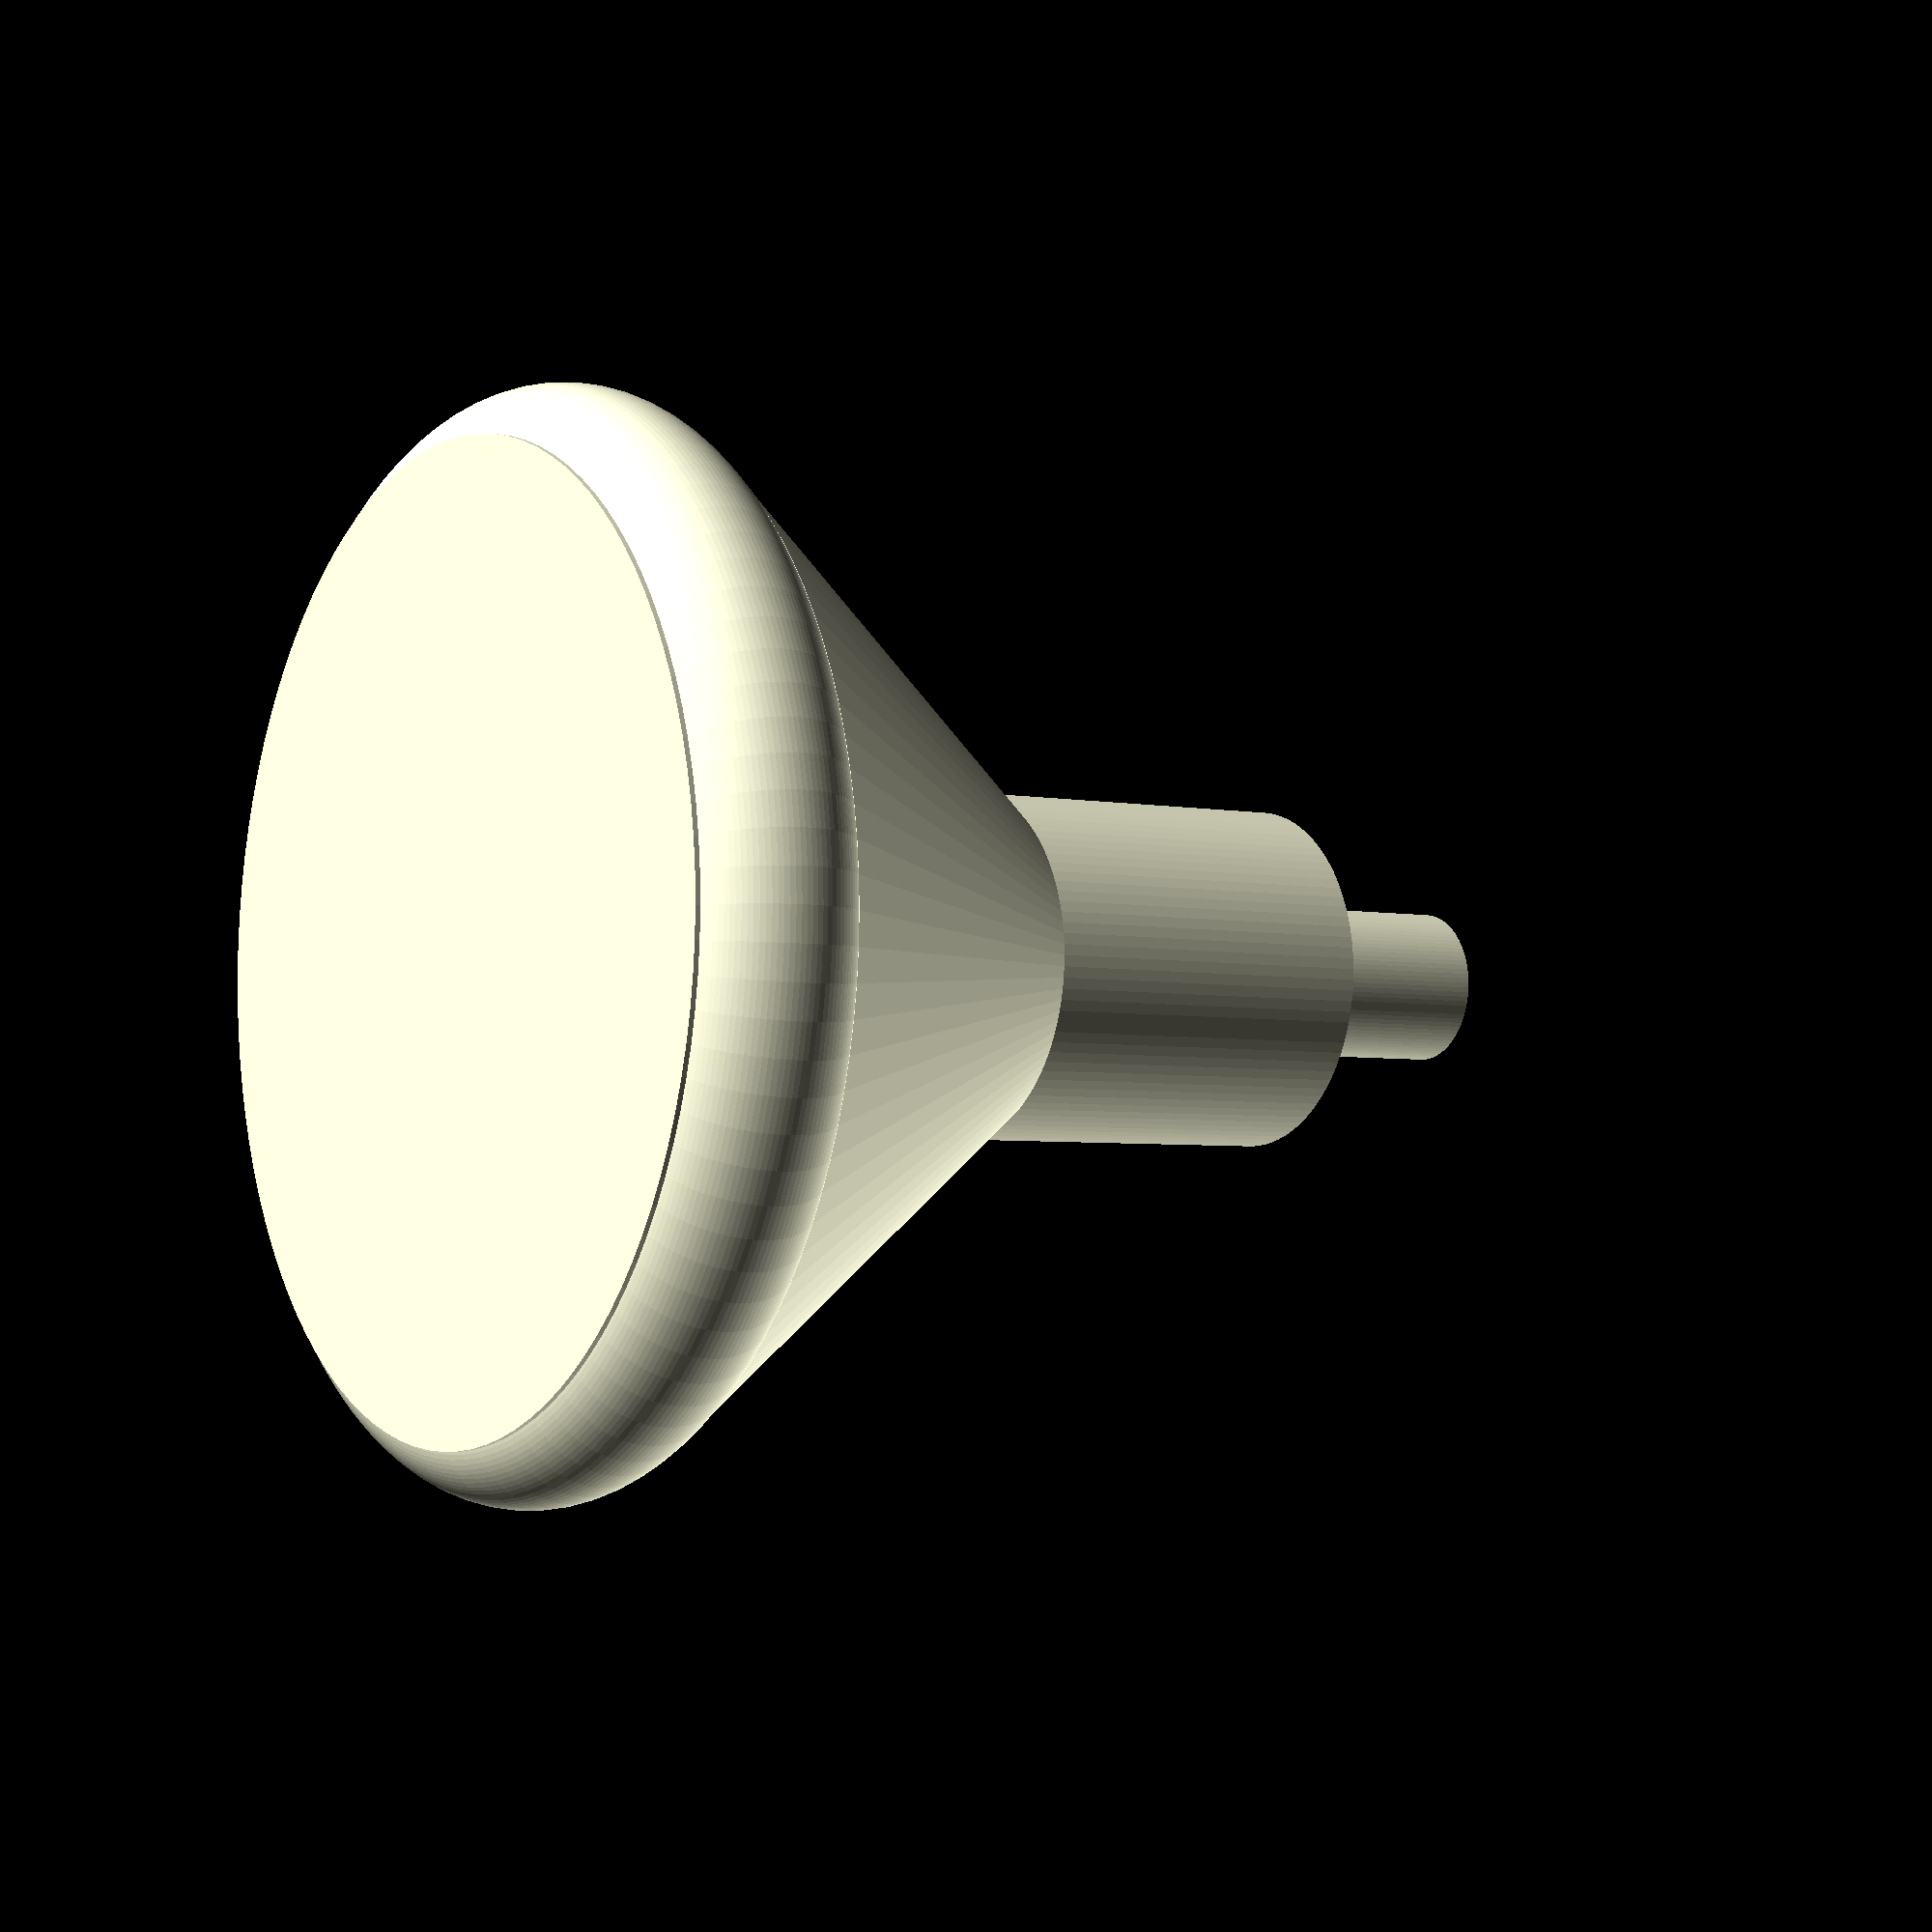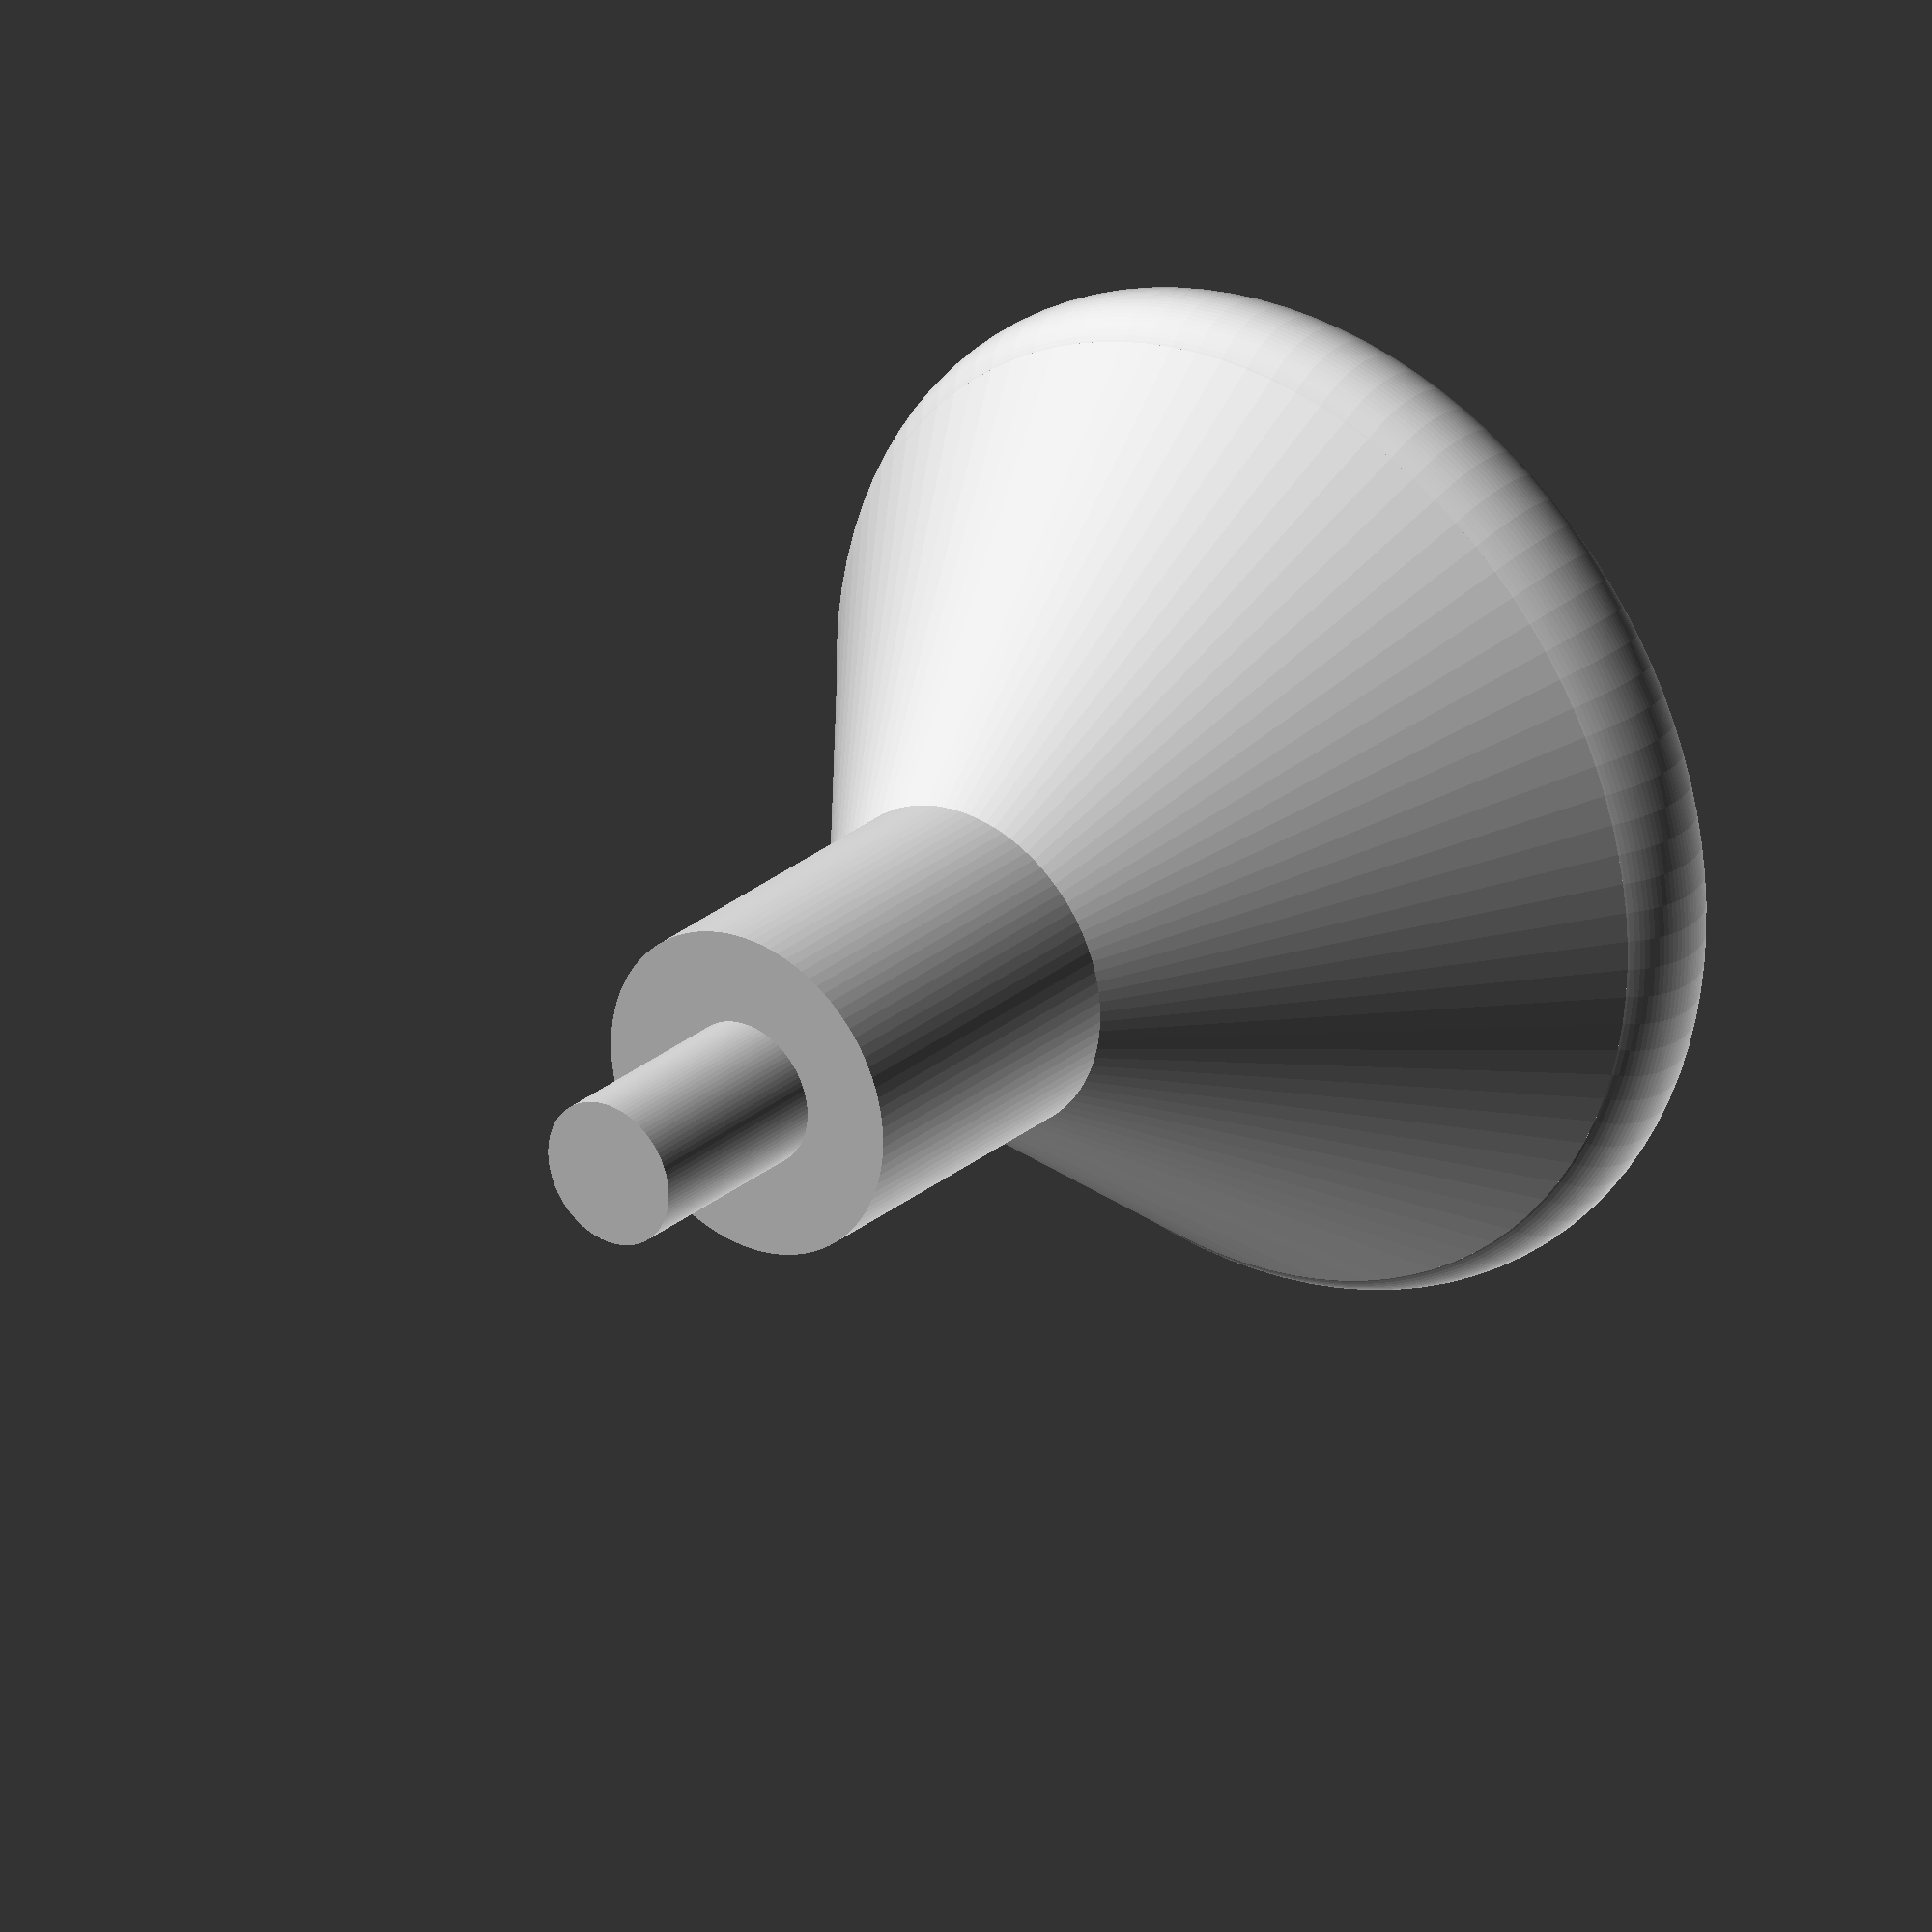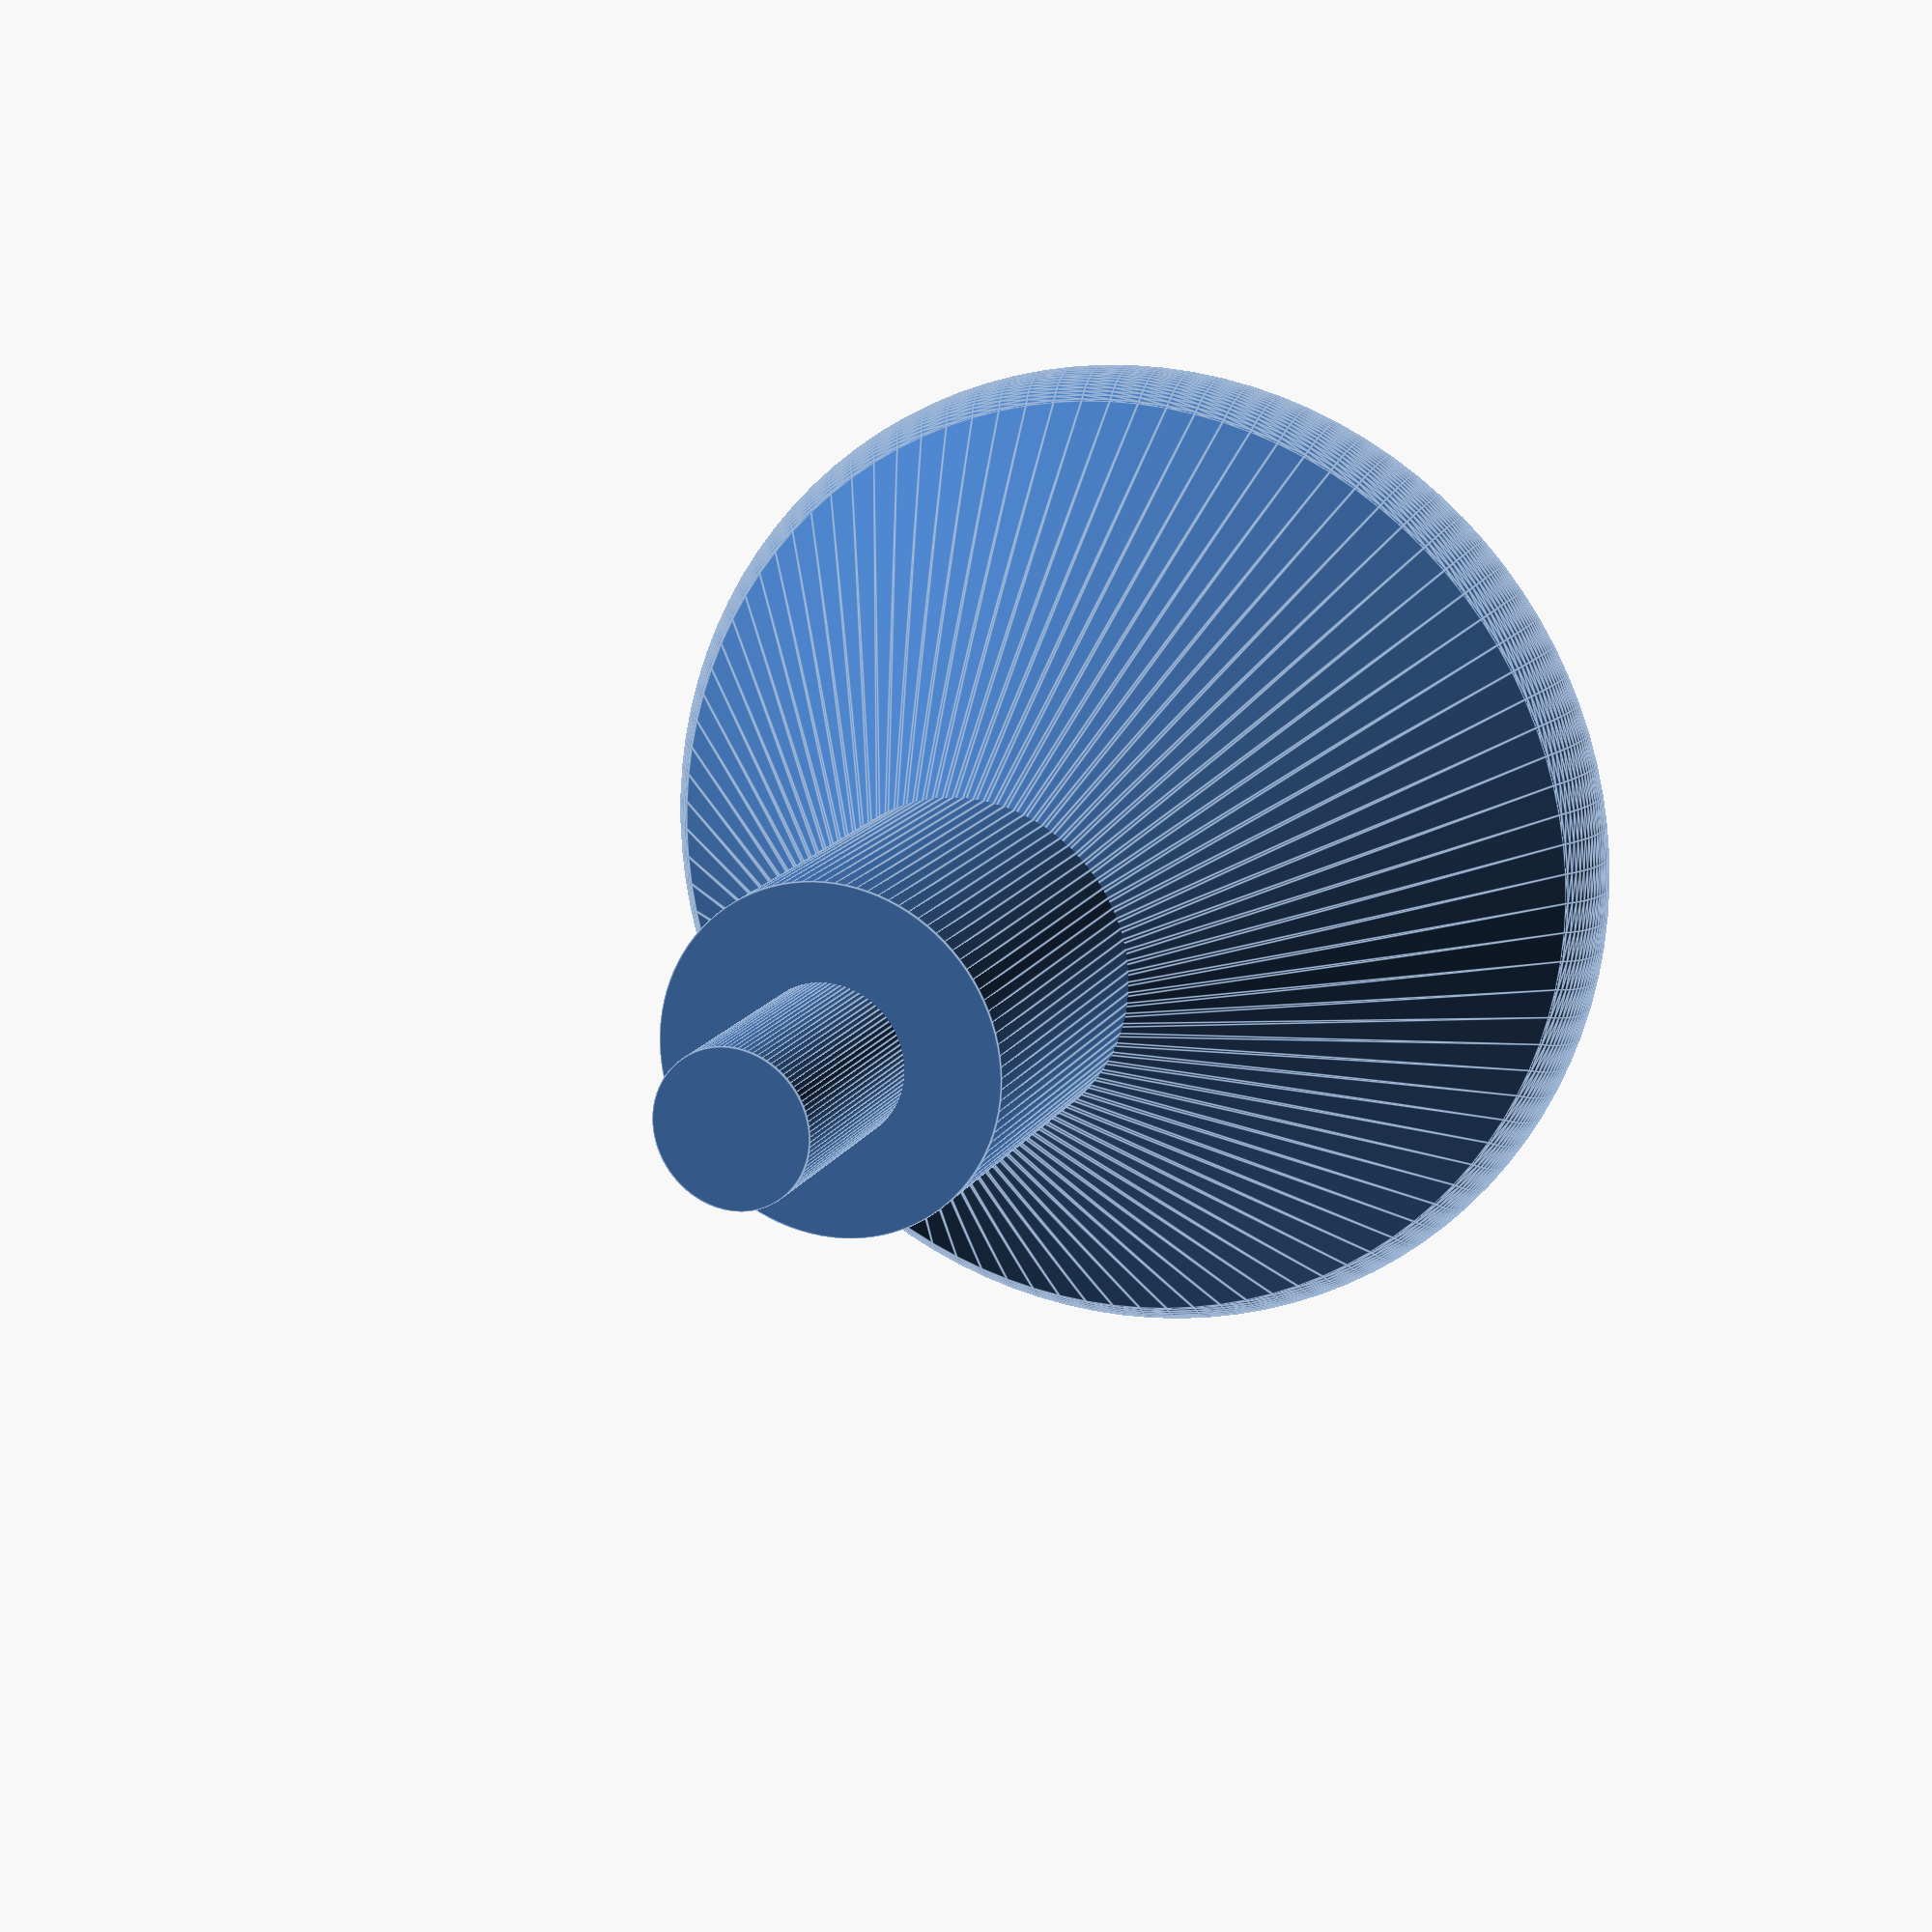
<openscad>
pegDia = 2.75;
baseHeight = 10;
baseDiameter = 18;
pegHeight = 4;
padHeight = 4;
padDiameter = 6.2;
cornerRadius = 1.5;
$fn = 100;

module pin() {
    // Cone and stopper cylinder
    translate([0,0,cornerRadius * 1.75]) {
        cylinder(h=pegHeight + baseHeight + padHeight, r=(pegDia/2));
        cylinder(baseHeight + padHeight, padDiameter/2, padDiameter/2);
        cylinder(baseHeight, baseDiameter/2, pegDia/2);
    }
    
    // Bottom donut
    translate([0,0,cornerRadius]) {
        rotate_extrude(convexity = 6) translate([baseDiameter/2.25, 0, 0])   circle(r = cornerRadius);
    }
    
    translate([0,0,0]) {
        cylinder(h = 3, r = 8.5);
    }
}

pin();
</openscad>
<views>
elev=184.2 azim=273.6 roll=302.5 proj=p view=solid
elev=332.7 azim=77.6 roll=38.3 proj=o view=wireframe
elev=344.2 azim=64.1 roll=21.4 proj=p view=edges
</views>
